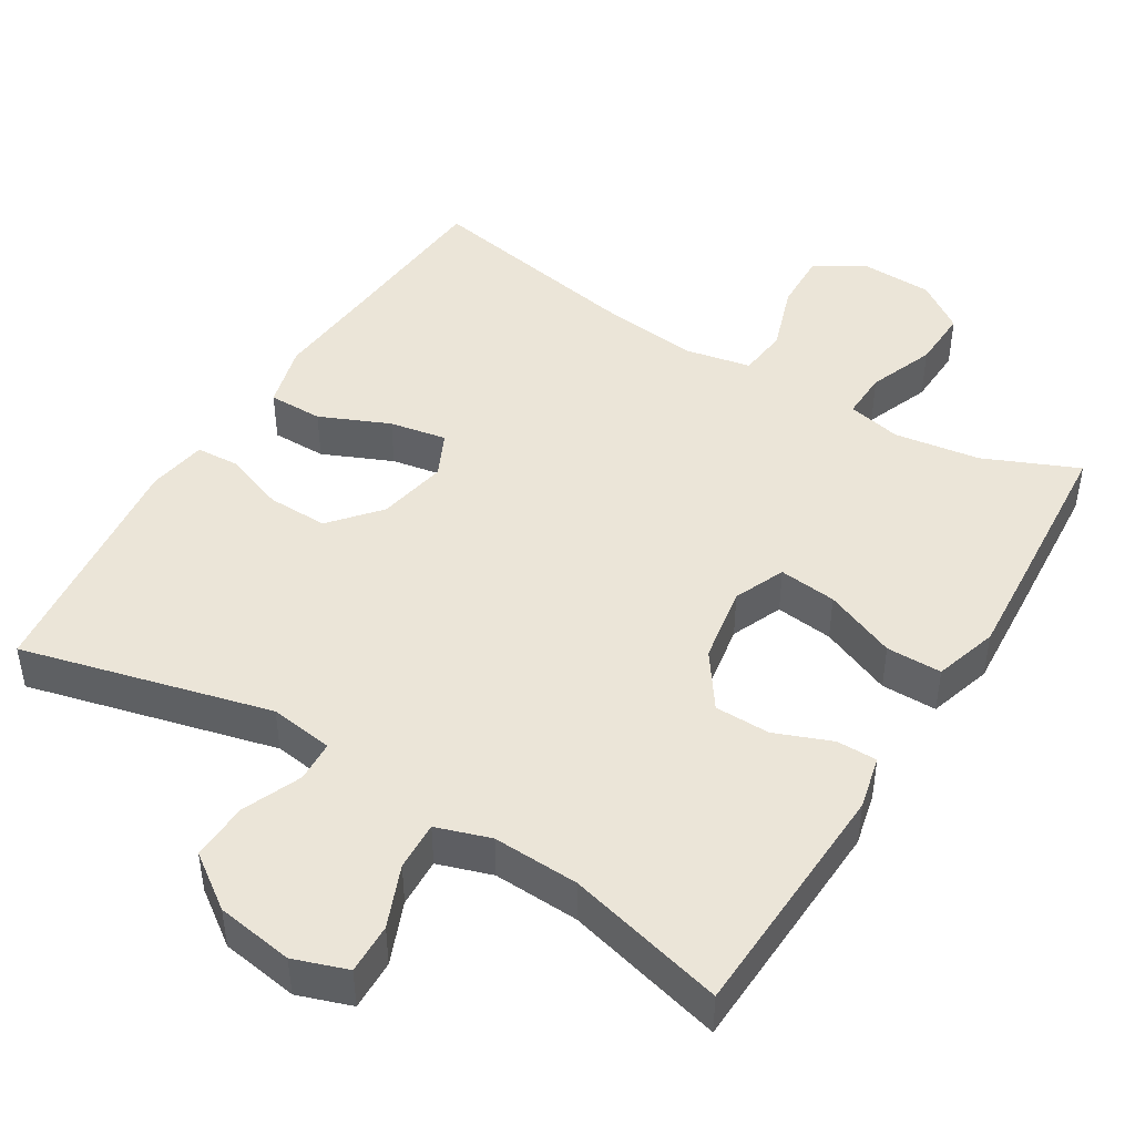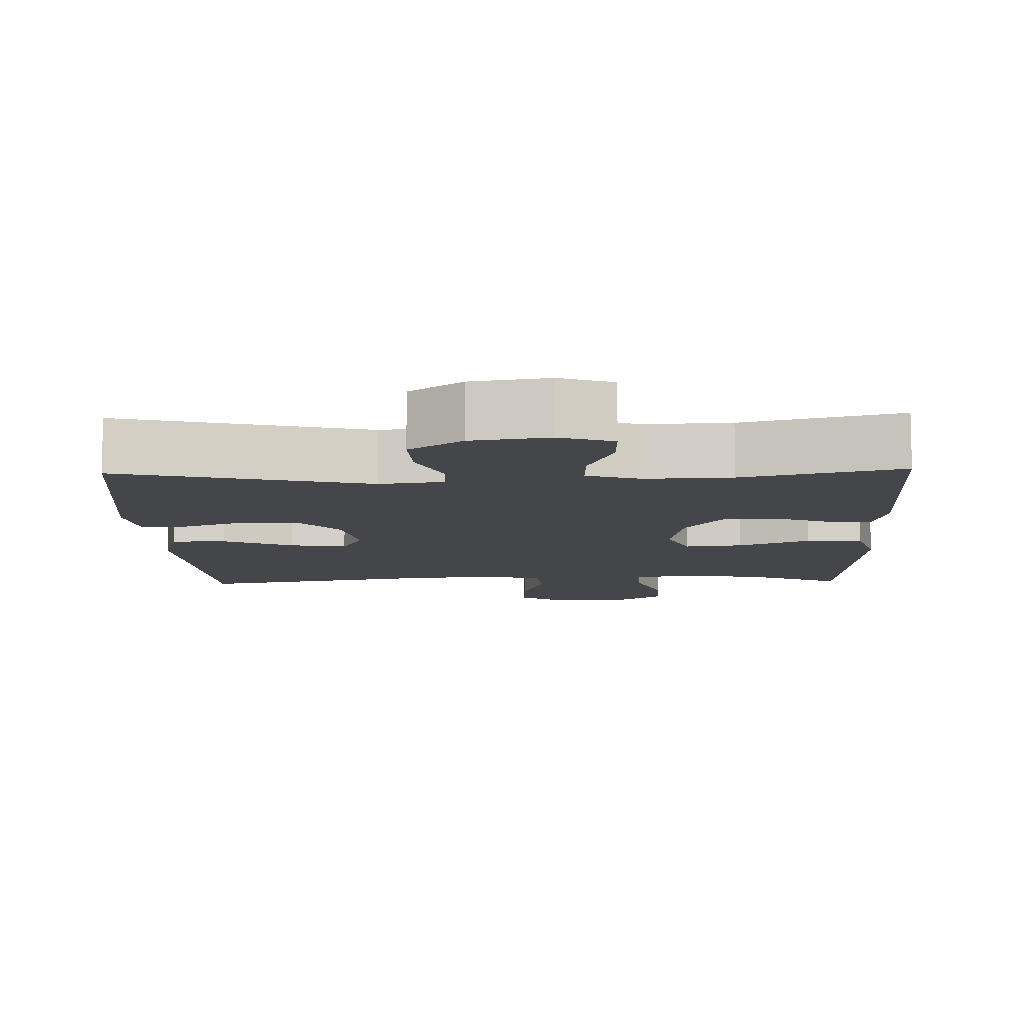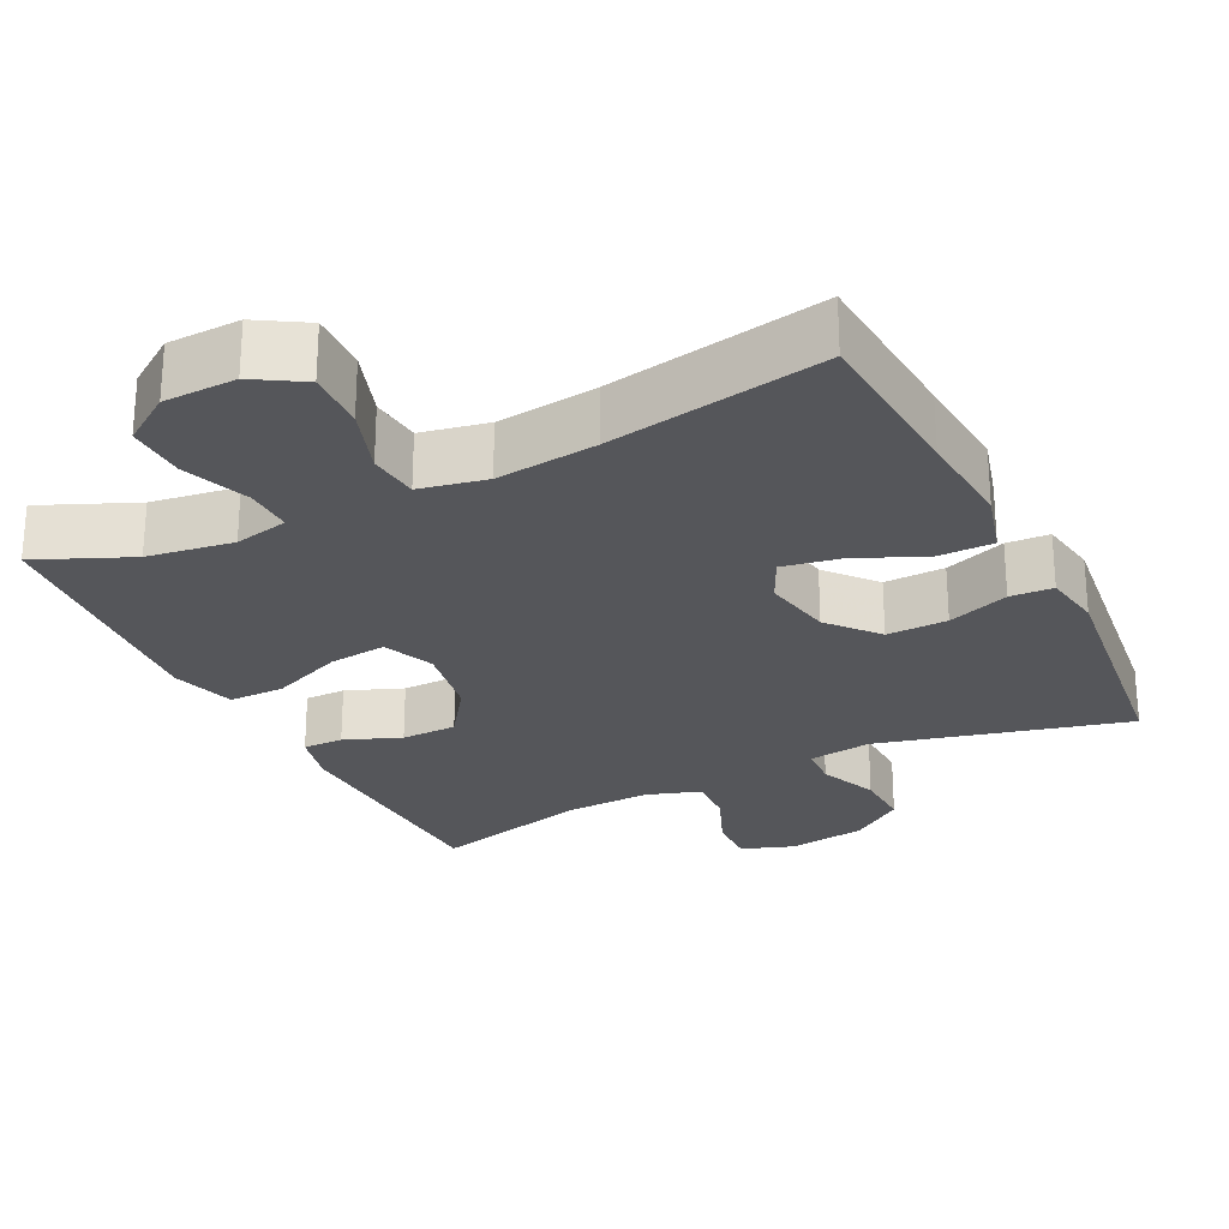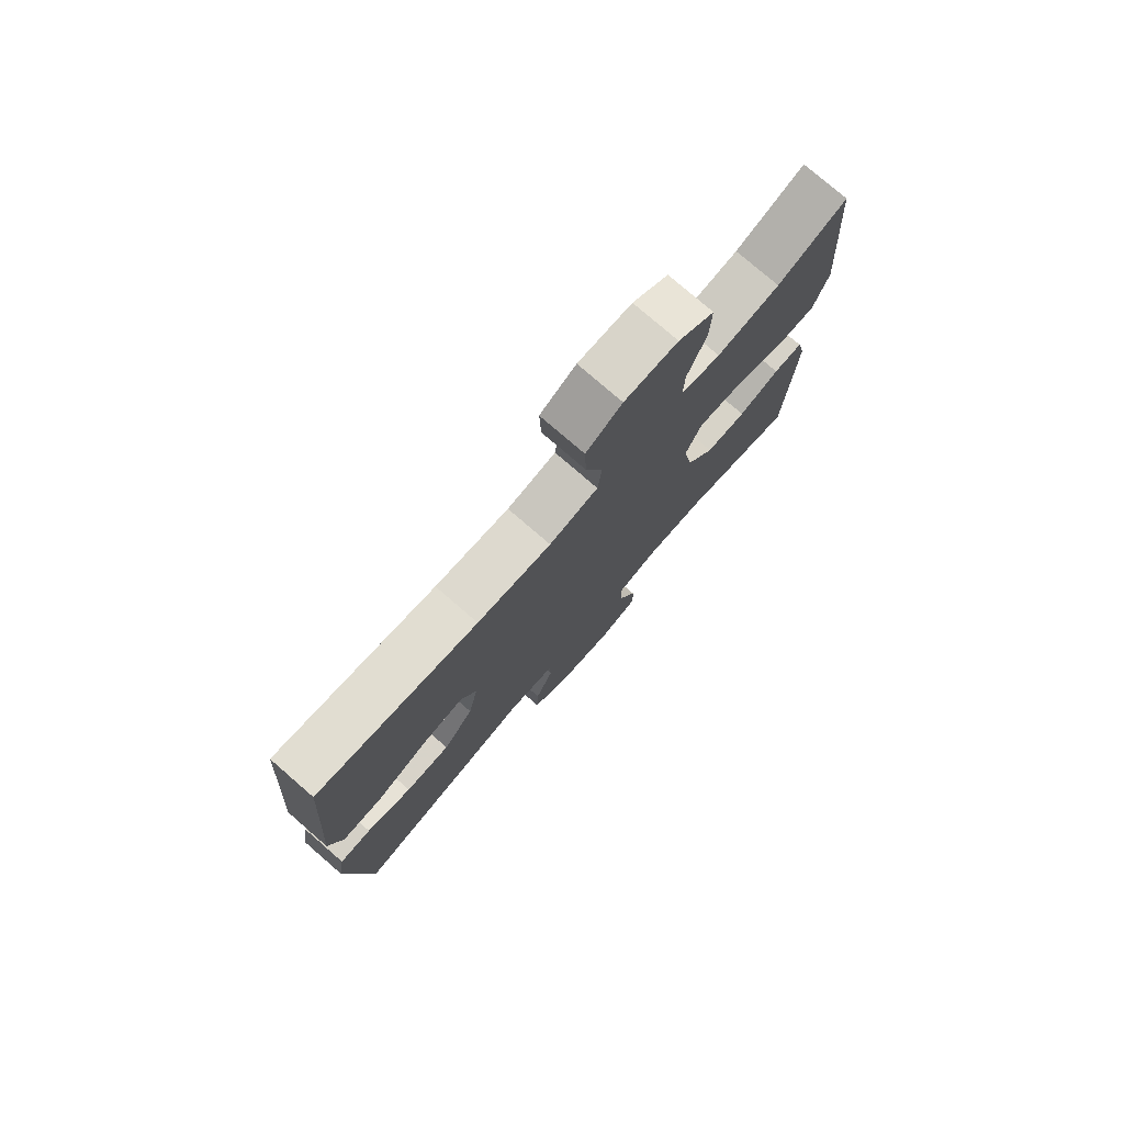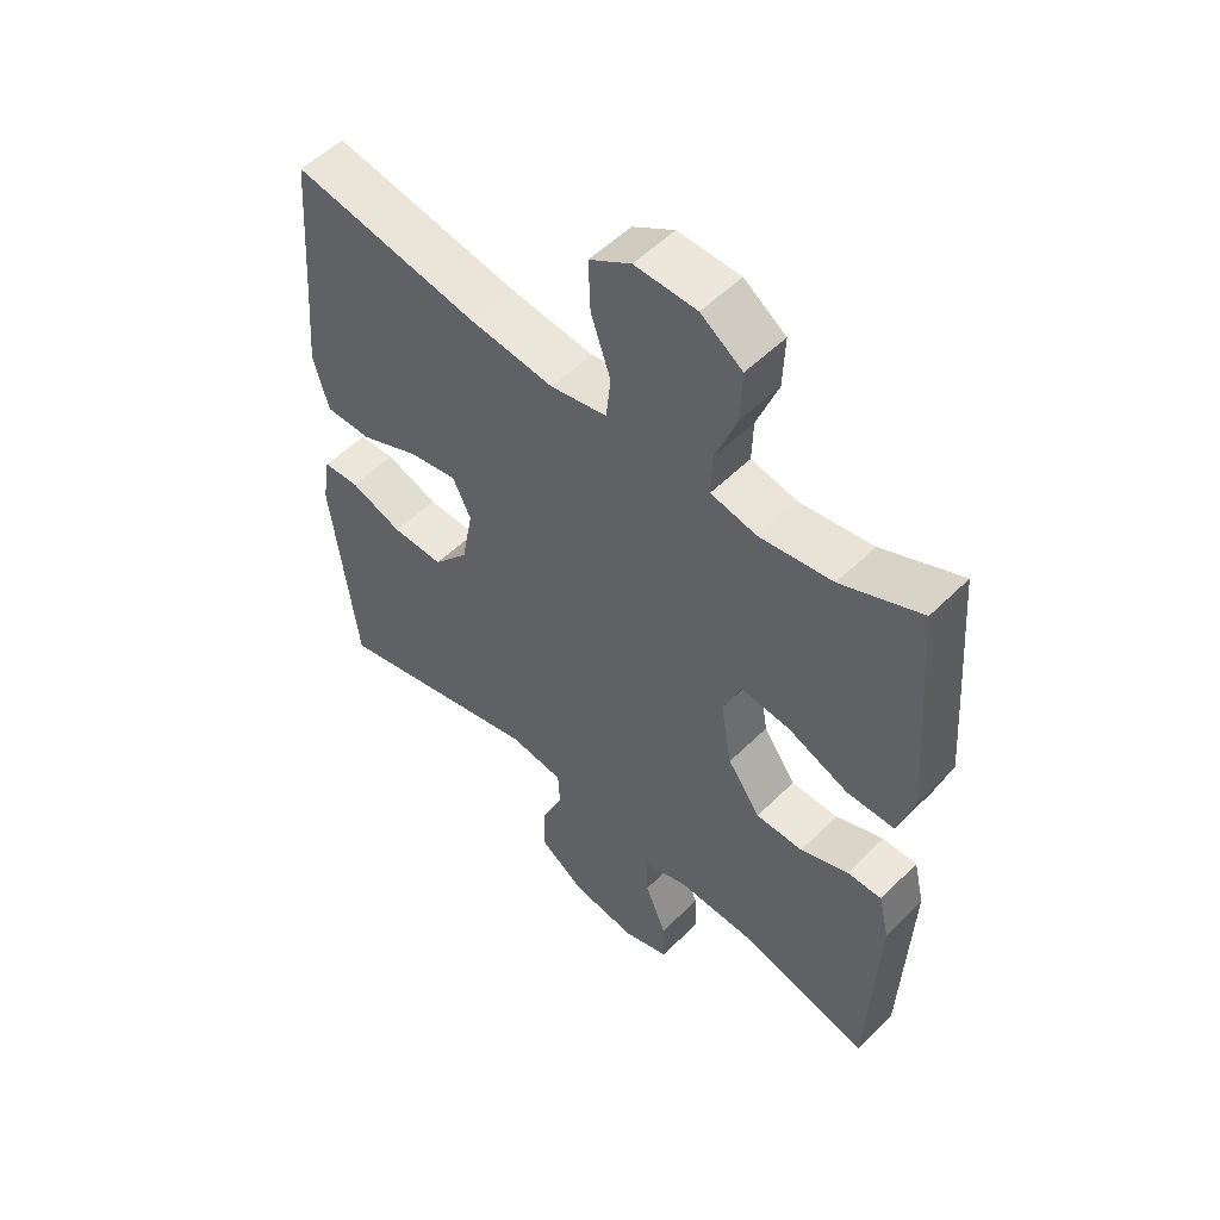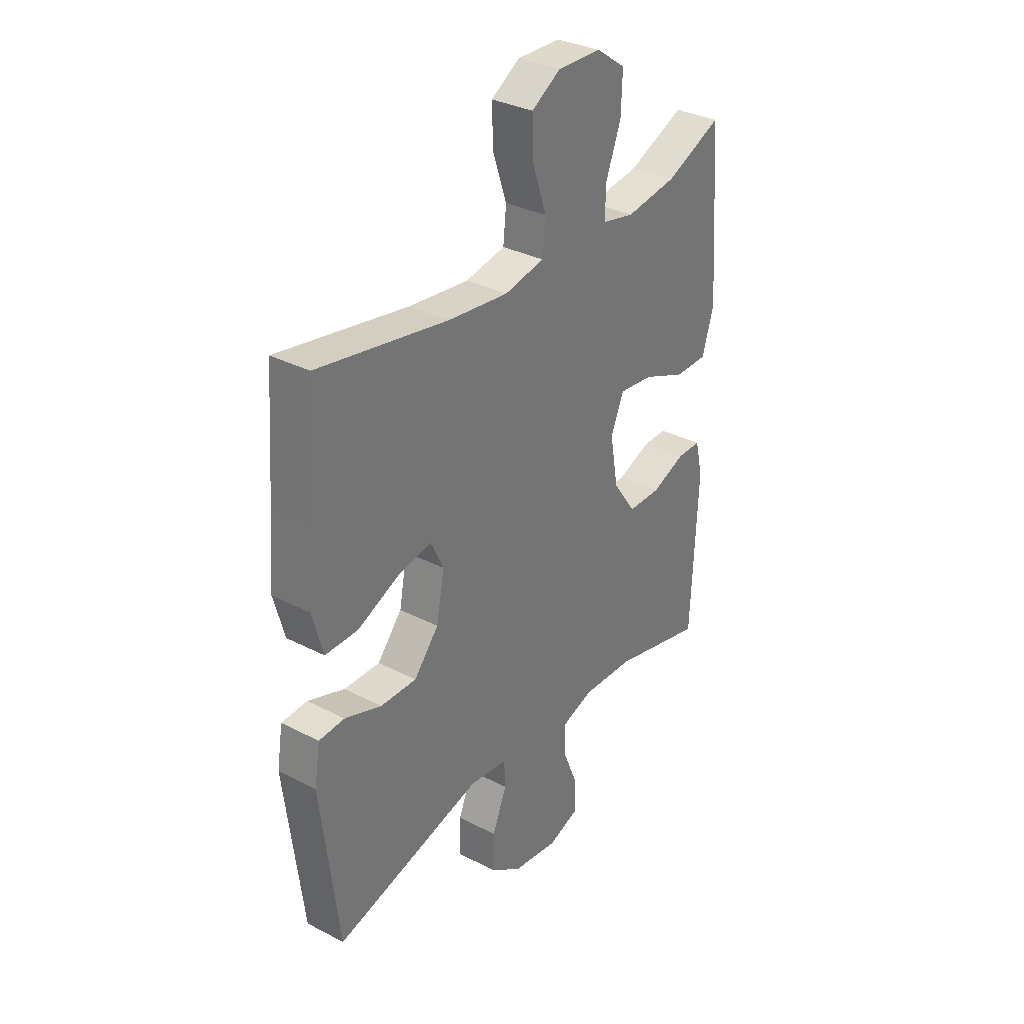
<metadata>
{"format":"obj","ext":"obj","renderer":"f3d","projection":"perspective","resolution":1024,"background":"white","views":[{"elev":45.6,"azim":-148.4,"up":"+Y"},{"elev":-9.6,"azim":-178.2,"up":"+Y"},{"elev":-26.0,"azim":26.4,"up":"+Y"},{"elev":77.5,"azim":130.9,"up":"+Z"},{"elev":53.2,"azim":-136.5,"up":"+Z"},{"elev":33.0,"azim":125.6,"up":"+Z"}]}
</metadata>
<code>
v 0.5 0.07 0.5
v 0.517 0.07 0.272
v 0.528 0.07 0.135
v 0.504 0.07 0.048
v 0.43 0.07 0.048
v 0.336 0.07 0.089
v 0.259 0.07 0.103
v 0.23 0.07 0.043
v 0.248 0.07 -0.052
v 0.304 0.07 -0.118
v 0.386 0.07 -0.116
v 0.469 0.07 -0.086
v 0.527 0.07 -0.089
v 0.54 0.07 -0.169
v 0.5 0.07 -0.5
v 0.164 0.07 -0.415
v 0.078 0.07 -0.427
v 0.075 0.07 -0.483
v 0.108 0.07 -0.562
v 0.111 0.07 -0.64
v 0.039 0.07 -0.691
v -0.065 0.07 -0.707
v -0.137 0.07 -0.682
v -0.135 0.07 -0.614
v -0.101 0.07 -0.531
v -0.098 0.07 -0.465
v -0.171 0.07 -0.441
v -0.287 0.07 -0.446
v -0.5 0.07 -0.5
v -0.514 0.07 -0.171
v -0.497 0.07 -0.099
v -0.442 0.07 -0.099
v -0.366 0.07 -0.129
v -0.291 0.07 -0.128
v -0.239 0.07 -0.054
v -0.221 0.07 0.05
v -0.25 0.07 0.119
v -0.328 0.07 0.11
v -0.425 0.07 0.07
v -0.5 0.07 0.07
v -0.526 0.07 0.156
v -0.516 0.07 0.292
v -0.5 0.07 0.5
v -0.373 0.07 0.445
v -0.257 0.07 0.428
v -0.184 0.07 0.444
v -0.186 0.07 0.509
v -0.22 0.07 0.598
v -0.223 0.07 0.679
v -0.157 0.07 0.725
v -0.059 0.07 0.728
v 0.007 0.07 0.688
v 0.004 0.07 0.607
v -0.027 0.07 0.516
v -0.02 0.07 0.448
v 0.07 0.07 0.43
v 0.206 0.07 0.446
v 0.5 0 0.5
v 0.517 0 0.272
v 0.528 0 0.135
v 0.504 0 0.048
v 0.43 0 0.048
v 0.336 0 0.089
v 0.259 0 0.103
v 0.23 0 0.043
v 0.248 0 -0.052
v 0.304 0 -0.118
v 0.386 0 -0.116
v 0.469 0 -0.086
v 0.527 0 -0.089
v 0.54 0 -0.169
v 0.5 0 -0.5
v 0.164 0 -0.415
v 0.078 0 -0.427
v 0.075 0 -0.483
v 0.108 0 -0.562
v 0.111 0 -0.64
v 0.039 0 -0.691
v -0.065 0 -0.707
v -0.137 0 -0.682
v -0.135 0 -0.614
v -0.101 0 -0.531
v -0.098 0 -0.465
v -0.171 0 -0.441
v -0.287 0 -0.446
v -0.5 0 -0.5
v -0.514 0 -0.171
v -0.497 0 -0.099
v -0.442 0 -0.099
v -0.366 0 -0.129
v -0.291 0 -0.128
v -0.239 0 -0.054
v -0.221 0 0.05
v -0.25 0 0.119
v -0.328 0 0.11
v -0.425 0 0.07
v -0.5 0 0.07
v -0.526 0 0.156
v -0.516 0 0.292
v -0.5 0 0.5
v -0.373 0 0.445
v -0.257 0 0.428
v -0.184 0 0.444
v -0.186 0 0.509
v -0.22 0 0.598
v -0.223 0 0.679
v -0.157 0 0.725
v -0.059 0 0.728
v 0.007 0 0.688
v 0.004 0 0.607
v -0.027 0 0.516
v -0.02 0 0.448
v 0.07 0 0.43
v 0.206 0 0.446
f 52 53 54
f 51 52 54
f 50 51 54
f 49 50 54
f 48 49 54
f 47 48 54
f 46 47 54 55
f 45 46 55 56
f 42 43 44
f 41 42 44
f 40 41 44
f 39 40 44
f 38 39 44
f 37 38 44 45
f 36 37 45 56
f 31 32 33
f 30 31 33
f 29 30 33
f 28 29 33
f 27 28 33 34
f 26 27 34 35
f 23 24 25
f 22 23 25
f 21 22 25
f 20 21 25
f 19 20 25
f 18 19 25
f 17 18 25 26
f 14 15 16
f 13 14 16
f 12 13 16
f 11 12 16
f 10 11 16 17
f 26 35 36
f 17 26 36
f 10 17 36
f 9 10 36
f 4 5 6
f 3 4 6
f 2 3 6
f 2 6 7
f 1 2 7
f 57 1 7
f 56 57 7 8
f 8 9 36 56
f 111 110 109
f 111 109 108
f 111 108 107
f 111 107 106
f 111 106 105
f 111 105 104
f 112 111 104 103
f 113 112 103 102
f 101 100 99
f 101 99 98
f 101 98 97
f 101 97 96
f 101 96 95
f 102 101 95 94
f 113 102 94 93
f 90 89 88
f 90 88 87
f 90 87 86
f 90 86 85
f 91 90 85 84
f 92 91 84 83
f 82 81 80
f 82 80 79
f 82 79 78
f 82 78 77
f 82 77 76
f 82 76 75
f 83 82 75 74
f 73 72 71
f 73 71 70
f 73 70 69
f 73 69 68
f 74 73 68 67
f 93 92 83
f 93 83 74
f 93 74 67
f 93 67 66
f 63 62 61
f 63 61 60
f 63 60 59
f 64 63 59
f 64 59 58
f 64 58 114
f 65 64 114 113
f 113 93 66 65
f 1 58 59 2
f 2 59 60 3
f 3 60 61 4
f 4 61 62 5
f 5 62 63 6
f 6 63 64 7
f 7 64 65 8
f 8 65 66 9
f 9 66 67 10
f 10 67 68 11
f 11 68 69 12
f 12 69 70 13
f 13 70 71 14
f 14 71 72 15
f 15 72 73 16
f 16 73 74 17
f 17 74 75 18
f 18 75 76 19
f 19 76 77 20
f 20 77 78 21
f 21 78 79 22
f 22 79 80 23
f 23 80 81 24
f 24 81 82 25
f 25 82 83 26
f 26 83 84 27
f 27 84 85 28
f 28 85 86 29
f 29 86 87 30
f 30 87 88 31
f 31 88 89 32
f 32 89 90 33
f 33 90 91 34
f 34 91 92 35
f 35 92 93 36
f 36 93 94 37
f 37 94 95 38
f 38 95 96 39
f 39 96 97 40
f 40 97 98 41
f 41 98 99 42
f 42 99 100 43
f 43 100 101 44
f 44 101 102 45
f 45 102 103 46
f 46 103 104 47
f 47 104 105 48
f 48 105 106 49
f 49 106 107 50
f 50 107 108 51
f 51 108 109 52
f 52 109 110 53
f 53 110 111 54
f 54 111 112 55
f 55 112 113 56
f 56 113 114 57
f 57 114 58 1

</code>
